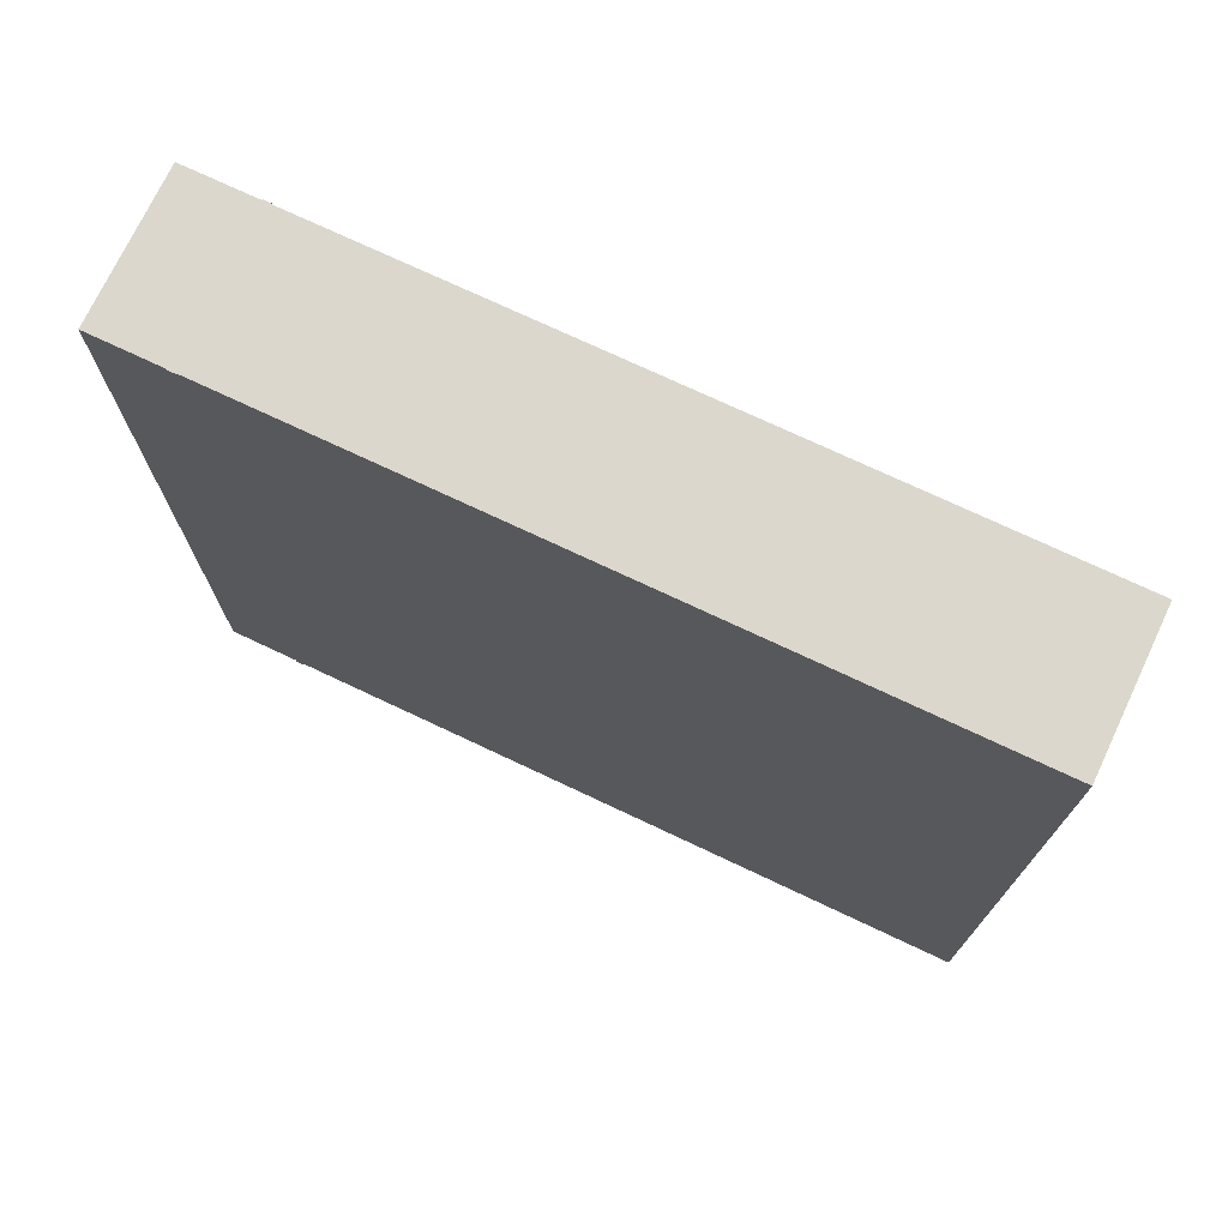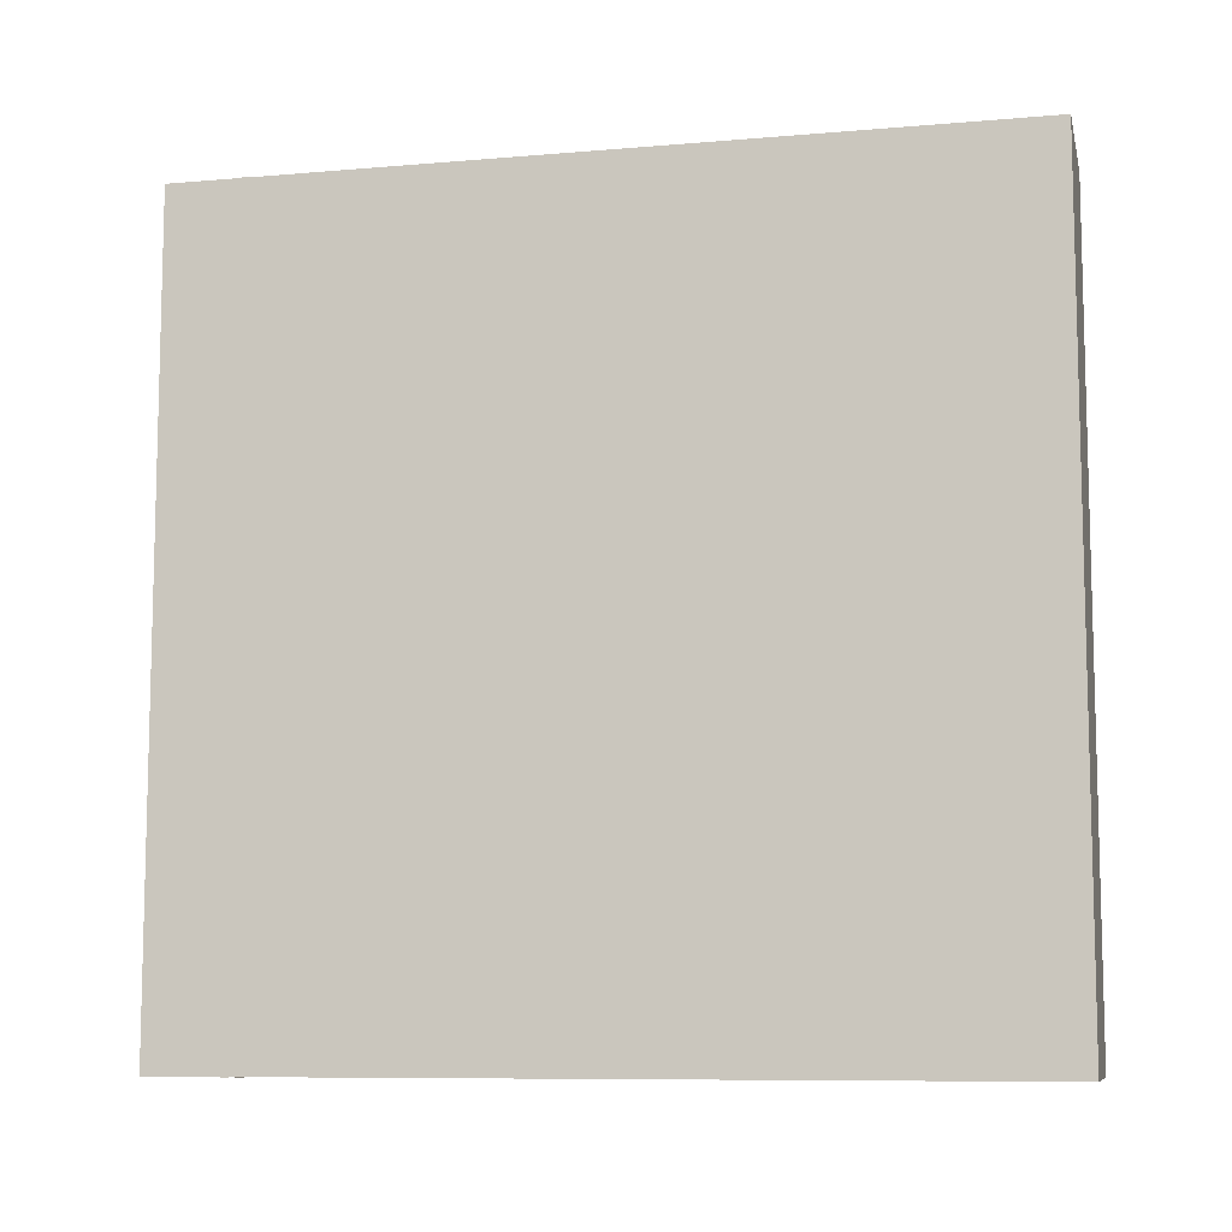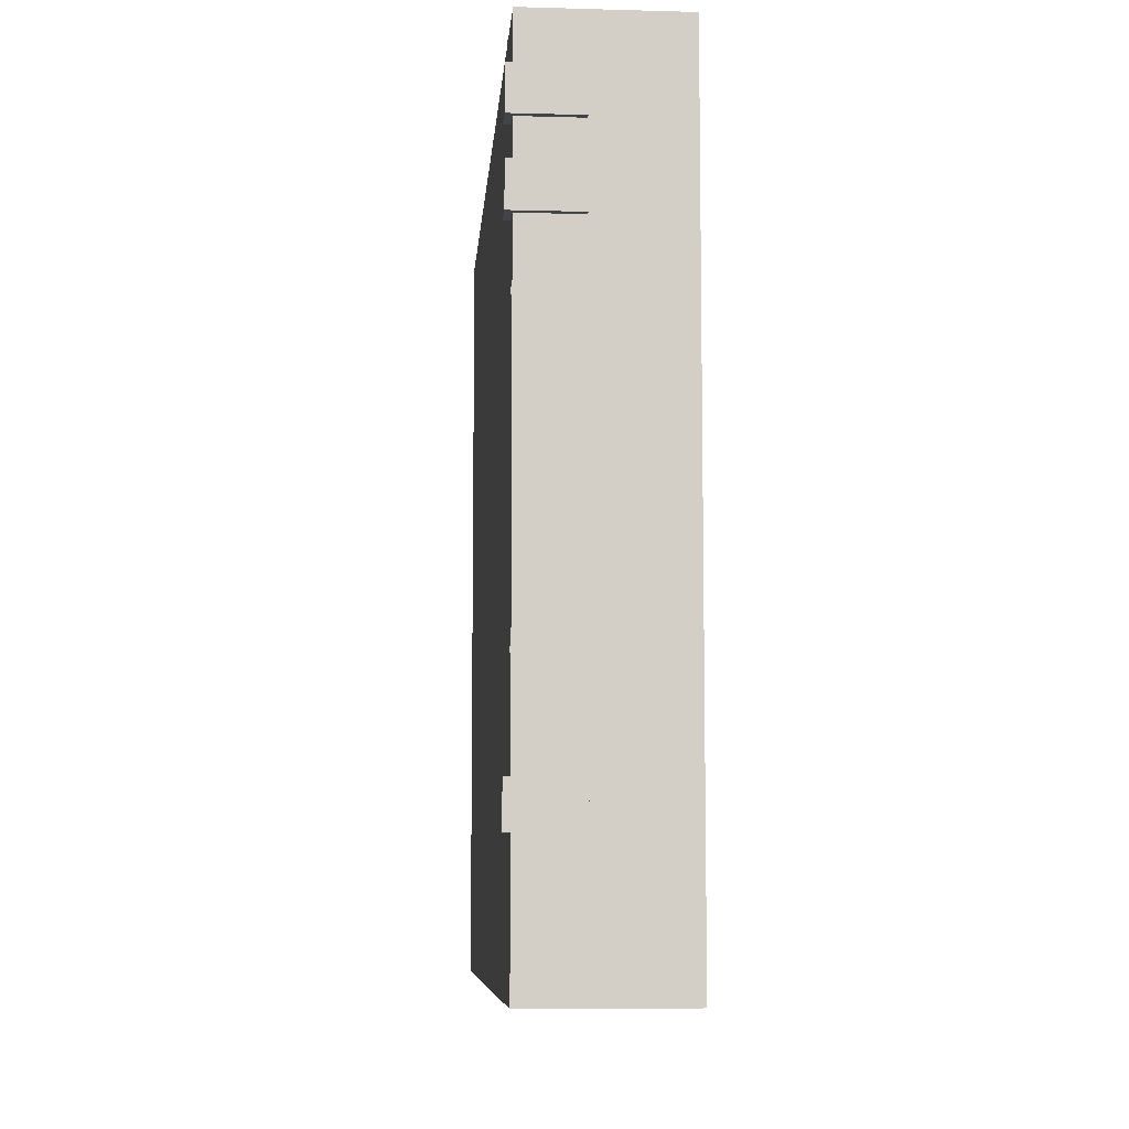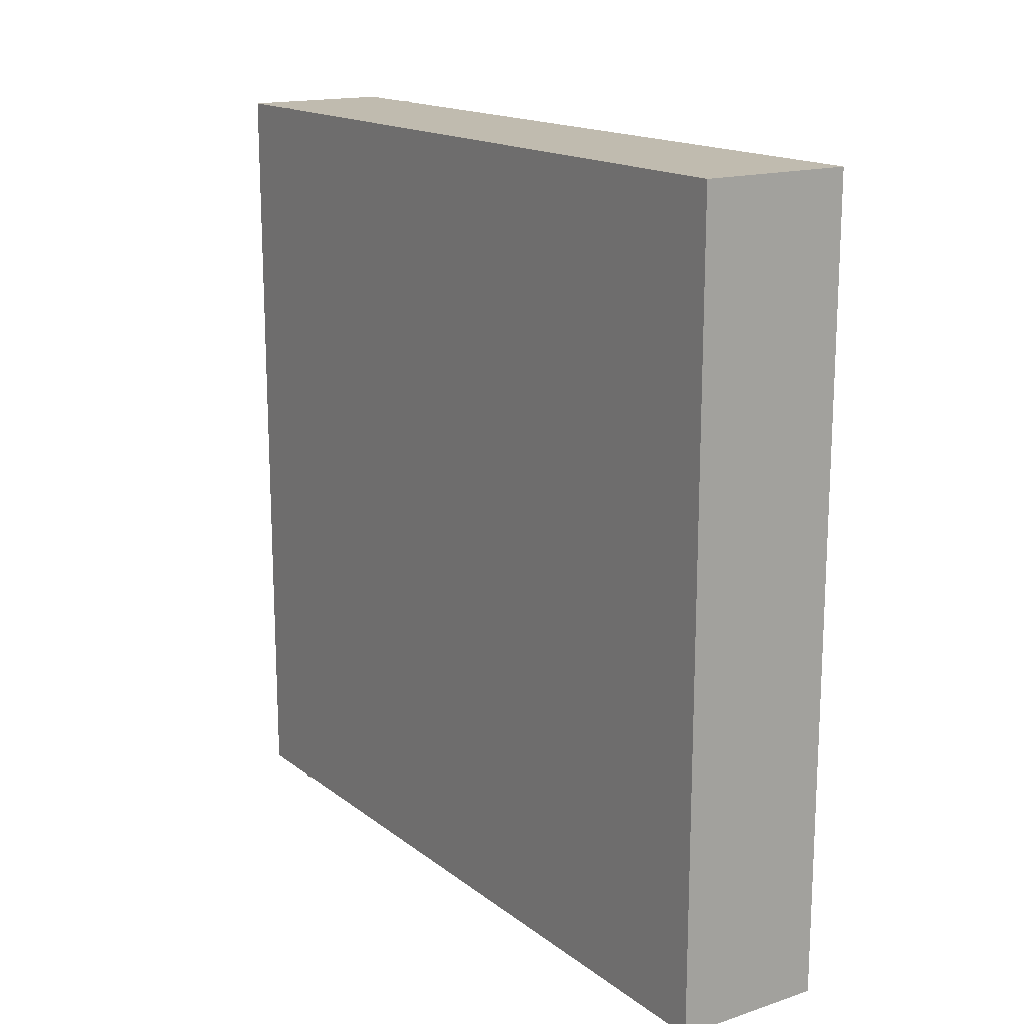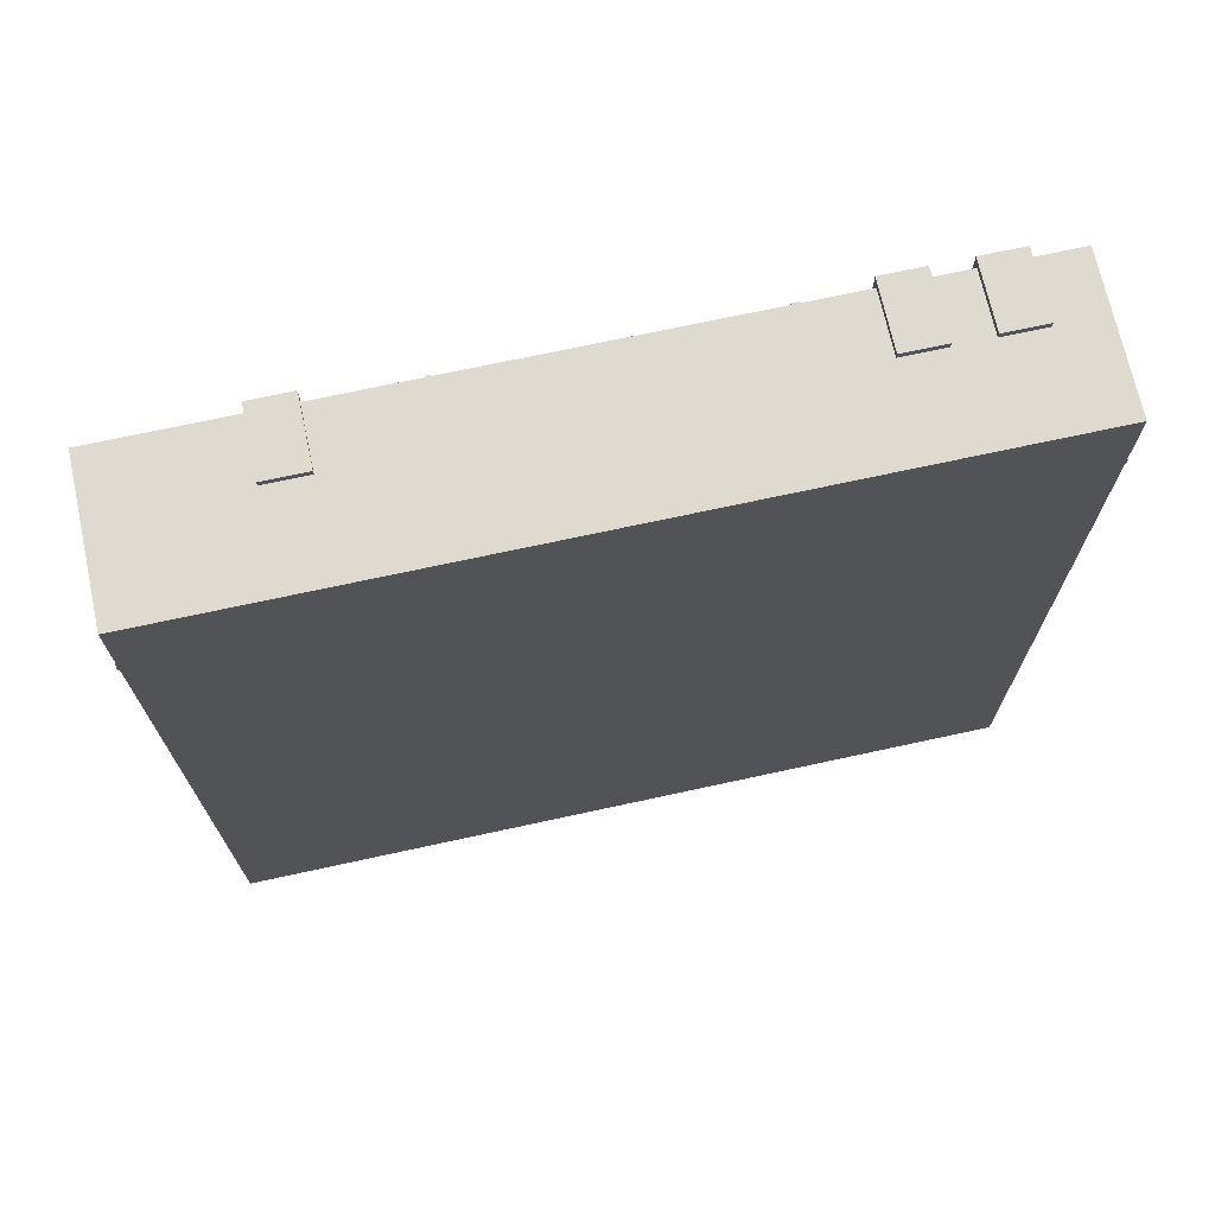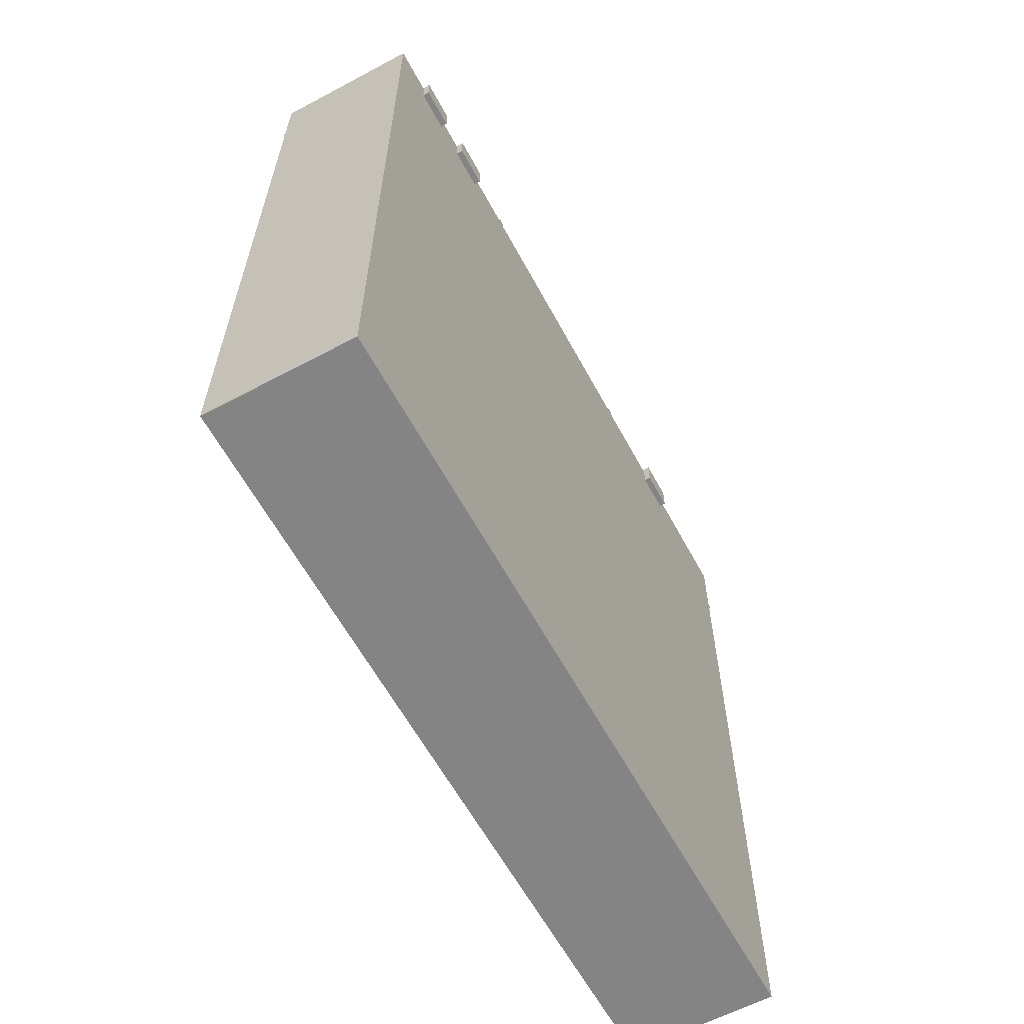
<metadata>
{"format":"obj","ext":"obj","renderer":"f3d","projection":"perspective","resolution":1024,"background":"white","views":[{"elev":73.3,"azim":115.3,"up":"+Y"},{"elev":-8.9,"azim":102.9,"up":"+Y"},{"elev":-7.9,"azim":-4.4,"up":"+Y"},{"elev":16.2,"azim":146.2,"up":"+Y"},{"elev":70.7,"azim":77.7,"up":"+Z"},{"elev":-61.4,"azim":-151.6,"up":"+Z"}]}
</metadata>
<code>
v -2.852 4.62 14.49
v -0.529 4.62 14.49
v -0.529 6.097 14.49
v -2.852 6.097 14.49
v -0.529 6.097 13.48
v -2.852 6.097 13.48
v -0.529 4.62 13.48
v -2.852 4.62 13.48
v -2.852 21.64 14.49
v -0.529 21.64 14.49
v -2.852 23.12 14.49
v -0.529 23.12 14.49
v -2.852 23.12 13.48
v -0.529 23.12 13.48
v -2.852 21.64 13.48
v -0.529 21.64 13.48
v -2.852 24.41 14.49
v -0.529 24.41 14.49
v -2.852 25.89 14.49
v -0.529 25.89 14.49
v -2.852 25.89 13.48
v -0.529 25.89 13.48
v -2.852 24.41 13.48
v -0.529 24.41 13.48
v -2.654 19.55 14.28
v -2.654 9.415 14.28
v -2.654 9.415 12.38
v -2.654 19.55 12.38
v -0.857 9.415 14.28
v -0.857 19.55 14.28
v -2.654 19.31 14.28
v -2.654 9.596 14.28
v -1.025 9.596 14.28
v -1.025 19.31 14.28
v -2.654 19.31 12.57
v -2.654 9.596 12.57
v -2.643 -0.04117 11.41
v -2.643 -0.04117 11.67
v 2.644 -0.04117 11.41
v 2.644 -0.04117 11.67
v -2.643 27.59 11.41
v -2.643 27.59 11.67
v 2.644 27.59 11.41
v 2.644 27.59 11.67
v -2.619 27.58 -13.79
v 2.619 27.58 -13.79
v -2.619 -0 -13.79
v 2.619 -0 -13.79
v -2.619 -0 14.25
v 2.619 -0 14.25
v 2.619 27.58 14.25
v -2.619 27.58 14.25
f 1 2 3 4
f 4 3 5 6
f 6 5 7 8
f 8 7 2 1
f 2 7 5 3
f 8 1 4 6
f 9 10 12 11
f 11 12 14 13
f 13 14 16 15
f 15 16 10 9
f 10 16 14 12
f 15 9 11 13
f 17 18 20 19
f 19 20 22 21
f 21 22 24 23
f 23 24 18 17
f 18 24 22 20
f 23 17 19 21
f 27 26 32 36
f 33 32 26 29
f 30 25 31 34
f 35 31 25 28
f 33 29 30 34
f 28 27 36 35
f 37 38 42 41
f 38 37 39 40
f 40 39 43 44
f 41 42 44 43
f 49 50 51 52
f 46 45 52 51
f 45 46 48 47
f 45 47 49 52
f 48 50 49 47
f 46 51 50 48

</code>
